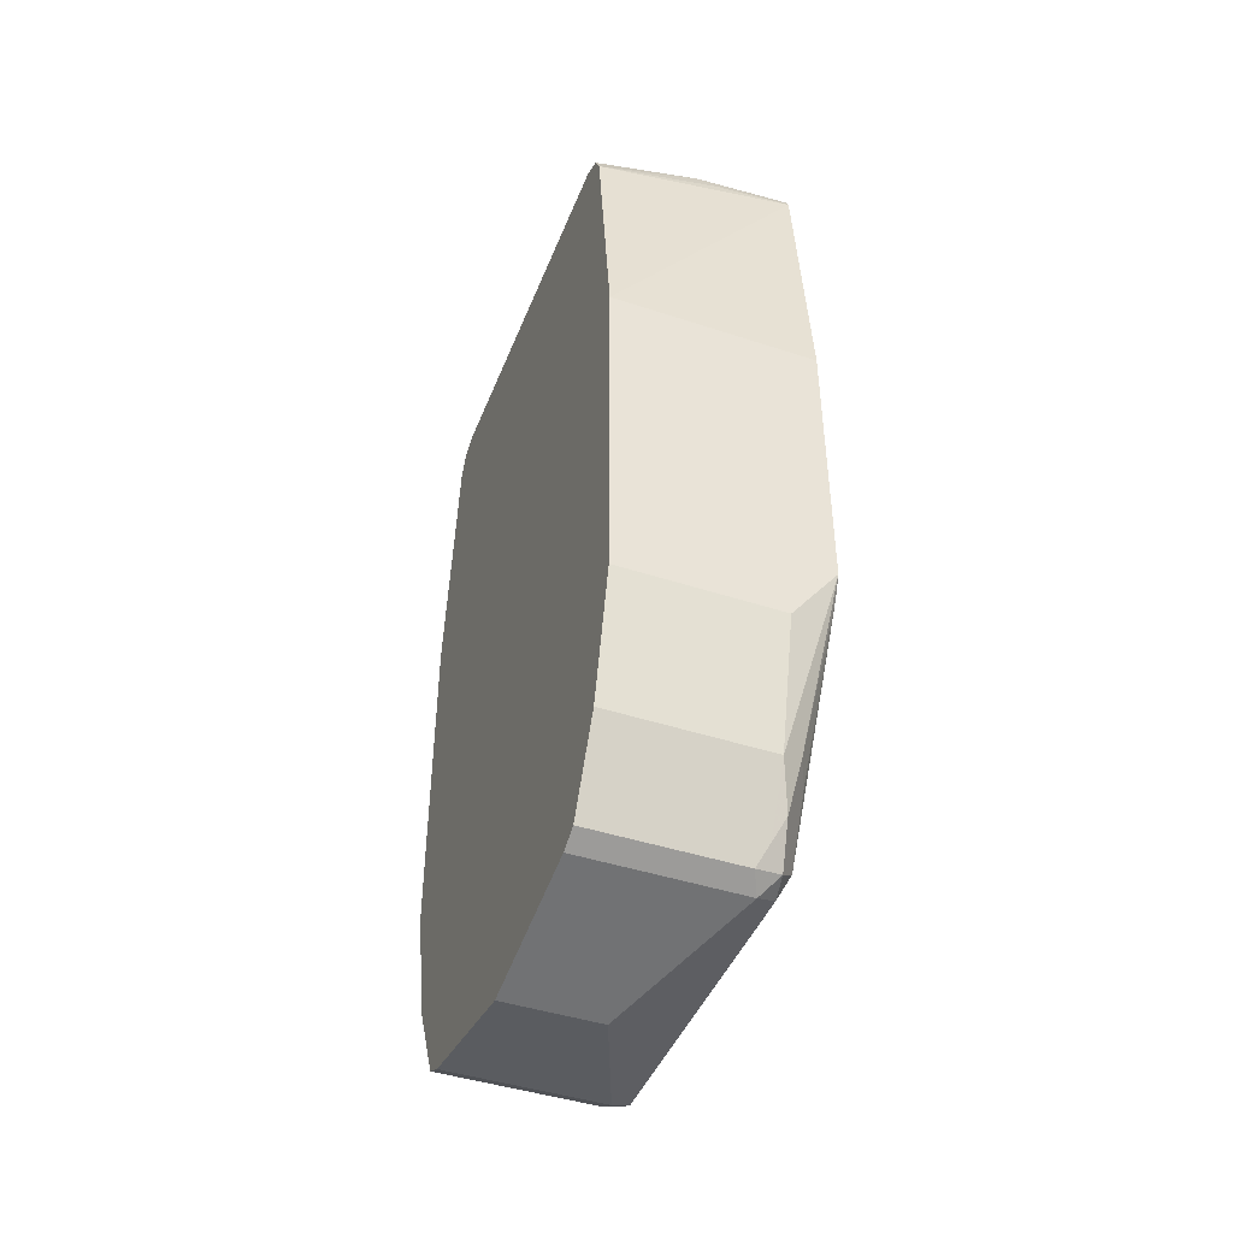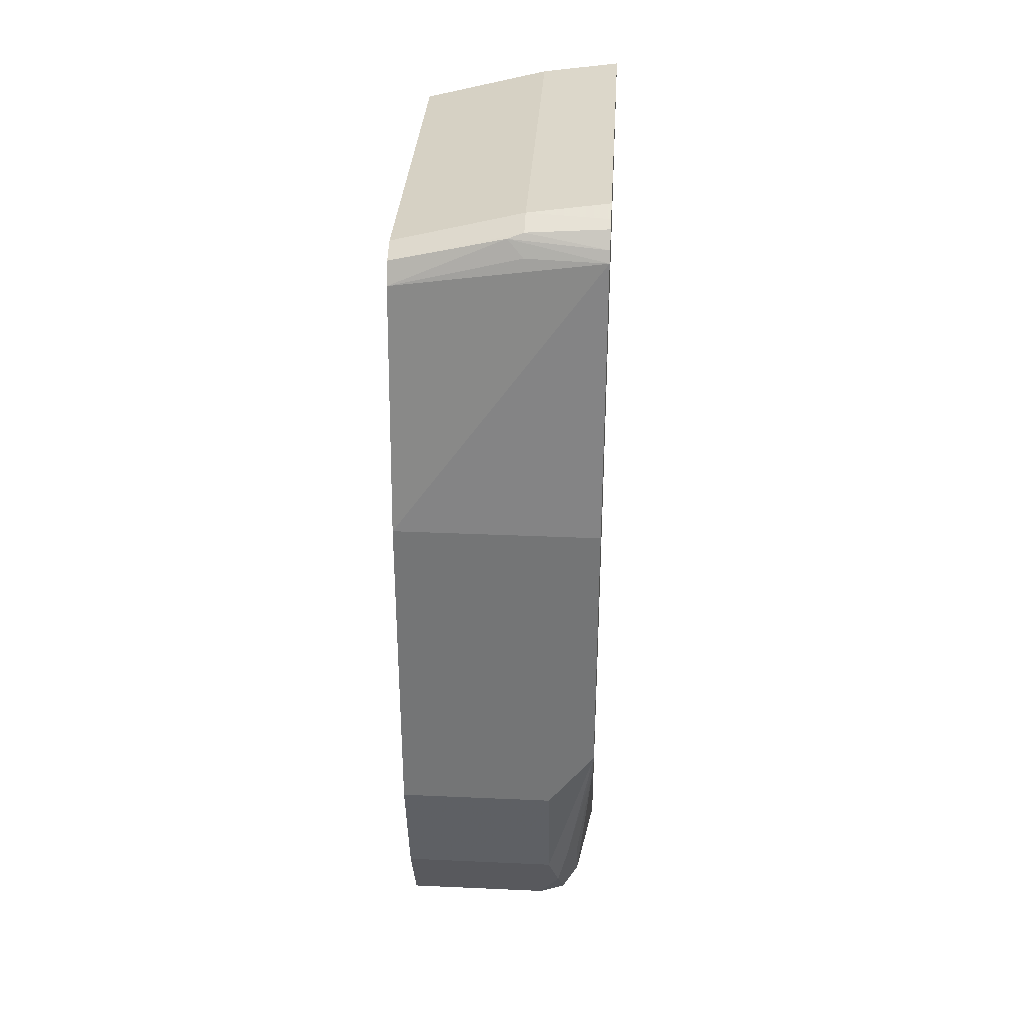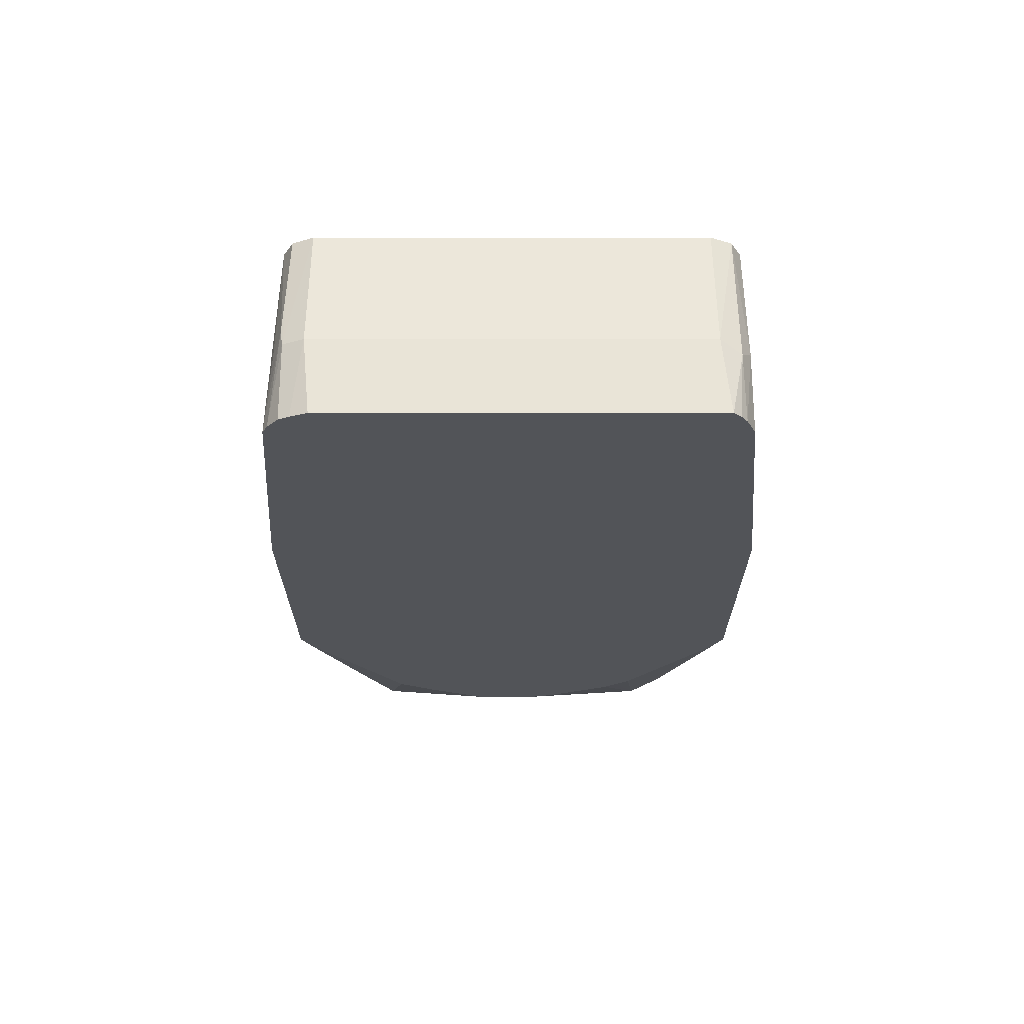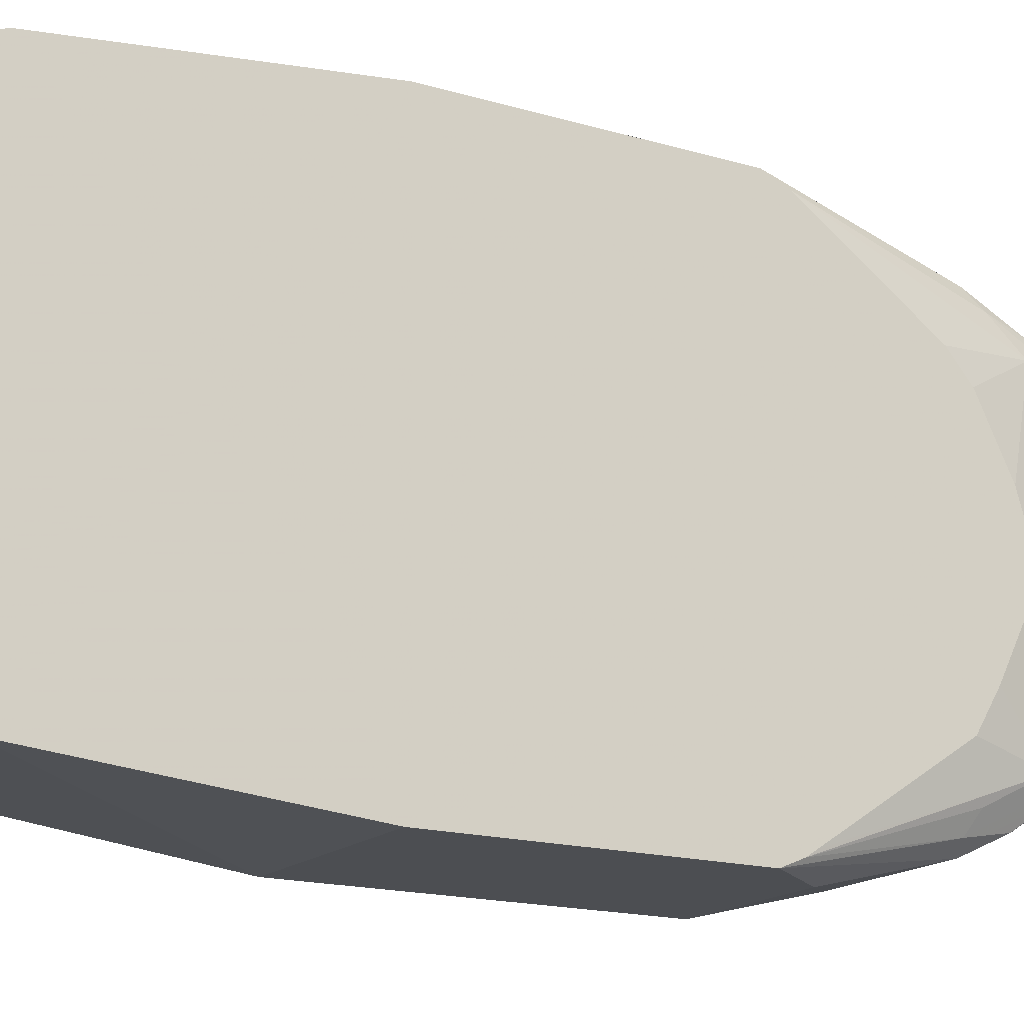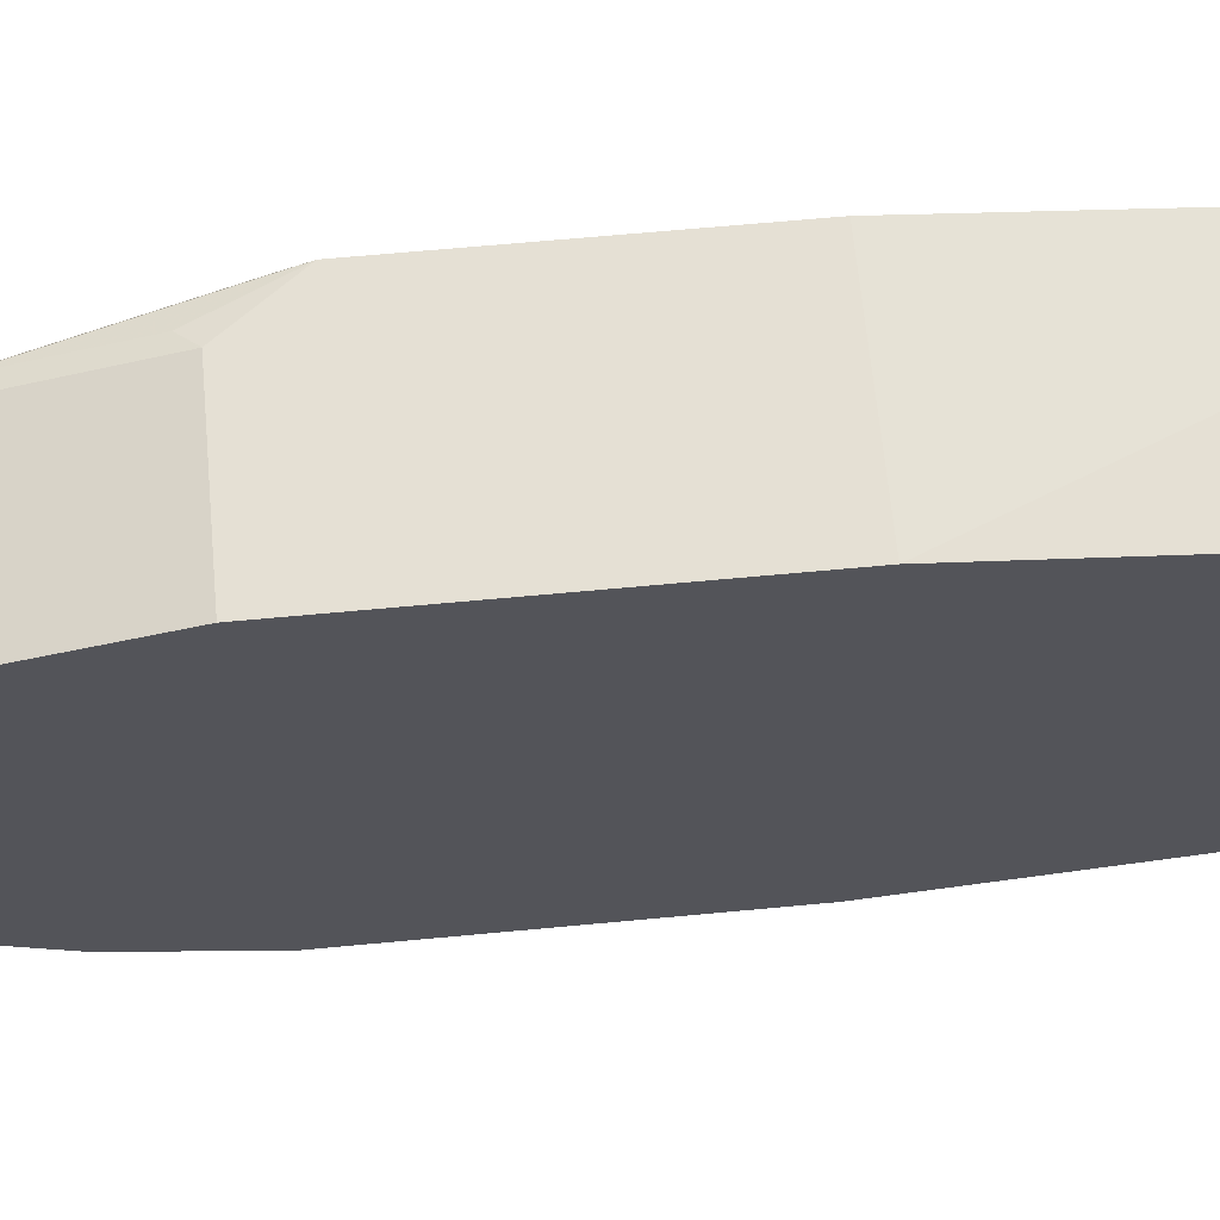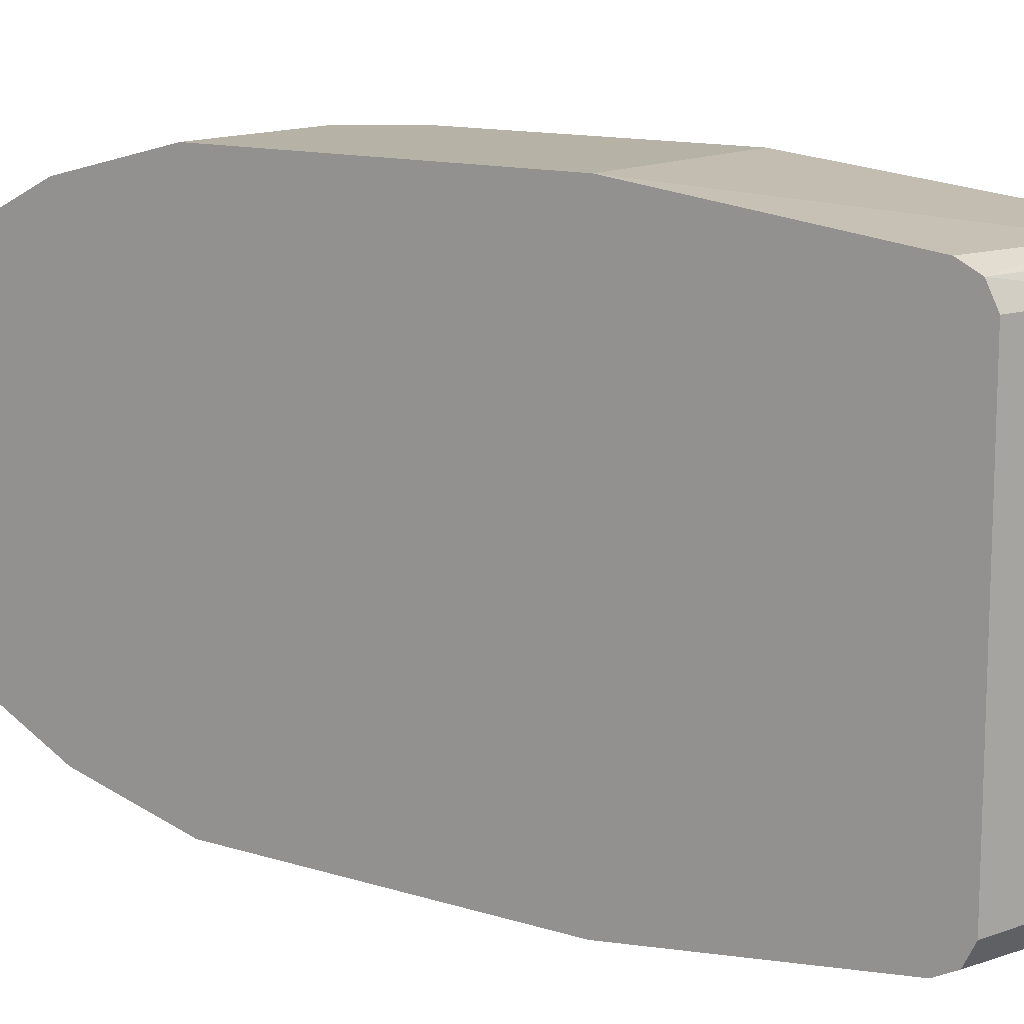
<metadata>
{"format":"obj","ext":"obj","renderer":"f3d","projection":"perspective","resolution":1024,"background":"white","views":[{"elev":-44.5,"azim":-20.9,"up":"+Z"},{"elev":33.2,"azim":3.5,"up":"+Z"},{"elev":66.7,"azim":90.0,"up":"+Z"},{"elev":-17.0,"azim":59.4,"up":"+Y"},{"elev":65.5,"azim":-95.4,"up":"+Y"},{"elev":12.5,"azim":-53.7,"up":"+Y"}]}
</metadata>
<code>
v -0.4436 0.1363 -0.2898
v -0.4436 0.1193 -0.1534
v -0.375 0.1193 -0.1364
v -0.3324 0.1363 -0.2898
v -0.4436 0.1363 -0.4772
v -0.4436 0.1191 -0.153
v -0.3693 0.1136 -0.125
v -0.3324 0.1142 -0.1245
v -0.3324 0.1193 -0.1364
v -0.4436 0.1136 -0.1421
v -0.3324 0.1363 -0.4431
v -0.3579 0.1363 -0.4772
v -0.4436 0.1193 -0.5454
v -0.375 0.1023 -0.1193
v -0.3324 0.1065 -0.1151
v -0.3324 0.1109 -0.1195
v -0.4436 0.1023 -0.1364
v -0.3324 0.1303 -0.4573
v -0.3494 0.115 -0.5539
v -0.3494 0.1321 -0.4857
v -0.3579 0.1193 -0.5454
v -0.4436 0.1138 -0.5564
v -0.375 -0.1023 -0.1193
v -0.3324 -0.09804 -0.1151
v -0.4436 -0.1023 -0.1364
v -0.3324 0.08005 -0.5302
v -0.3409 0.08521 -0.5795
v -0.3451 0.1044 -0.5624
v -0.3494 0.09799 -0.588
v -0.3579 0.1023 -0.5795
v -0.4436 0.1023 -0.5795
v -0.375 -0.1136 -0.125
v -0.3324 -0.1075 -0.1193
v -0.4436 -0.1136 -0.1421
v -0.3324 0.07229 -0.5371
v -0.3324 0.06487 -0.5435
v -0.3324 0.06118 -0.5454
v -0.3324 0.02709 -0.5624
v -0.3324 0.01273 -0.5667
v -0.3466 0.09089 -0.5908
v -0.3579 0.09658 -0.5908
v -0.4436 0.09658 -0.5908
v -0.3835 -0.115 -0.1279
v -0.3324 -0.1196 -0.1306
v -0.3324 -0.1133 -0.1222
v -0.4436 -0.1193 -0.1534
v -0.3324 -0.02133 -0.5667
v -0.3466 -0.07952 -0.5908
v -0.392 0 -0.6136
v -0.3579 0.08521 -0.5965
v -0.4436 0.08521 -0.5965
v -0.375 -0.1193 -0.1364
v -0.3324 -0.1224 -0.1364
v -0.4436 -0.1363 -0.2898
v -0.3324 -0.05542 -0.5497
v -0.3409 -0.08521 -0.5795
v -0.3494 -0.09372 -0.588
v -0.3579 -0.08521 -0.5965
v -0.4436 0 -0.6136
v -0.3324 -0.1363 -0.2898
v -0.4436 -0.1363 -0.4772
v -0.3324 -0.07677 -0.537
v -0.3409 -0.1023 -0.5454
v -0.3466 -0.09658 -0.5738
v -0.3324 -0.1277 -0.4604
v -0.3324 -0.1313 -0.455
v -0.3494 -0.1108 -0.5539
v -0.3522 -0.1079 -0.5681
v -0.3579 -0.1023 -0.5795
v -0.3636 -0.09658 -0.5908
v -0.4436 -0.08521 -0.5965
v -0.3324 -0.1363 -0.4431
v -0.4436 -0.1193 -0.5454
v -0.3579 -0.1363 -0.4772
v -0.3466 -0.1136 -0.5397
v -0.3579 -0.1193 -0.5454
v -0.4436 -0.1023 -0.5795
v -0.4436 -0.111 -0.562
v -0.4436 -0.09658 -0.5908
f 32 34 43
f 39 47 48
f 39 48 40
f 40 48 49
f 34 46 43
f 40 49 50
f 43 52 53
f 41 50 51
f 41 51 42
f 43 46 52
f 43 53 44
f 46 53 52
f 32 45 33
f 46 54 53
f 40 50 41
f 32 44 45
f 26 35 27
f 30 42 31
f 47 55 56
f 22 30 31
f 23 32 33
f 23 33 24
f 23 25 32
f 25 34 32
f 27 35 36
f 32 43 44
f 27 36 37
f 27 38 39
f 27 39 40
f 27 40 28
f 28 40 29
f 29 40 41
f 29 41 30
f 30 41 42
f 27 37 38
f 47 56 48
f 61 76 74
f 48 57 58
f 58 70 79
f 58 79 71
f 61 73 76
f 21 30 22
f 63 75 64
f 63 66 75
f 64 75 67
f 57 70 58
f 66 72 75
f 67 76 68
f 68 76 69
f 69 77 79
f 69 79 70
f 69 76 78
f 69 78 77
f 72 74 76
f 67 75 76
f 48 56 57
f 57 69 70
f 57 67 68
f 48 58 49
f 49 58 71
f 49 71 59
f 49 59 51
f 49 51 50
f 53 54 60
f 54 61 74
f 57 68 69
f 54 74 72
f 55 62 56
f 56 63 64
f 56 64 57
f 56 62 65
f 56 65 66
f 56 66 63
f 57 64 67
f 54 72 60
f 19 30 21
f 4 36 35
f 19 28 29
f 1 54 46
f 1 46 34
f 1 34 25
f 1 25 17
f 1 17 10
f 1 10 6
f 1 6 2
f 2 6 3
f 3 7 8
f 3 8 9
f 3 6 10
f 3 10 7
f 4 9 8
f 4 8 16
f 4 16 15
f 1 61 54
f 1 73 61
f 1 78 73
f 1 77 78
f 72 76 75
f 1 2 3
f 1 3 9
f 1 9 4
f 1 4 11
f 1 11 12
f 1 12 5
f 4 15 24
f 1 5 13
f 1 22 31
f 1 31 42
f 1 42 51
f 1 51 59
f 1 59 71
f 1 71 79
f 1 79 77
f 1 13 22
f 19 29 30
f 4 24 33
f 4 45 44
f 7 10 14
f 10 17 14
f 11 18 19
f 11 19 20
f 11 20 12
f 12 20 19
f 12 19 21
f 13 21 22
f 14 17 25
f 14 25 23
f 14 23 24
f 14 24 15
f 18 26 27
f 18 27 28
f 18 28 19
f 7 16 8
f 7 15 16
f 7 14 15
f 5 21 13
f 4 44 53
f 4 53 60
f 4 60 72
f 4 72 66
f 4 66 65
f 4 65 62
f 4 62 55
f 4 33 45
f 4 55 47
f 4 39 38
f 4 38 37
f 4 37 36
f 4 35 26
f 4 26 18
f 4 18 11
f 5 12 21
f 4 47 39
f 73 78 76

</code>
